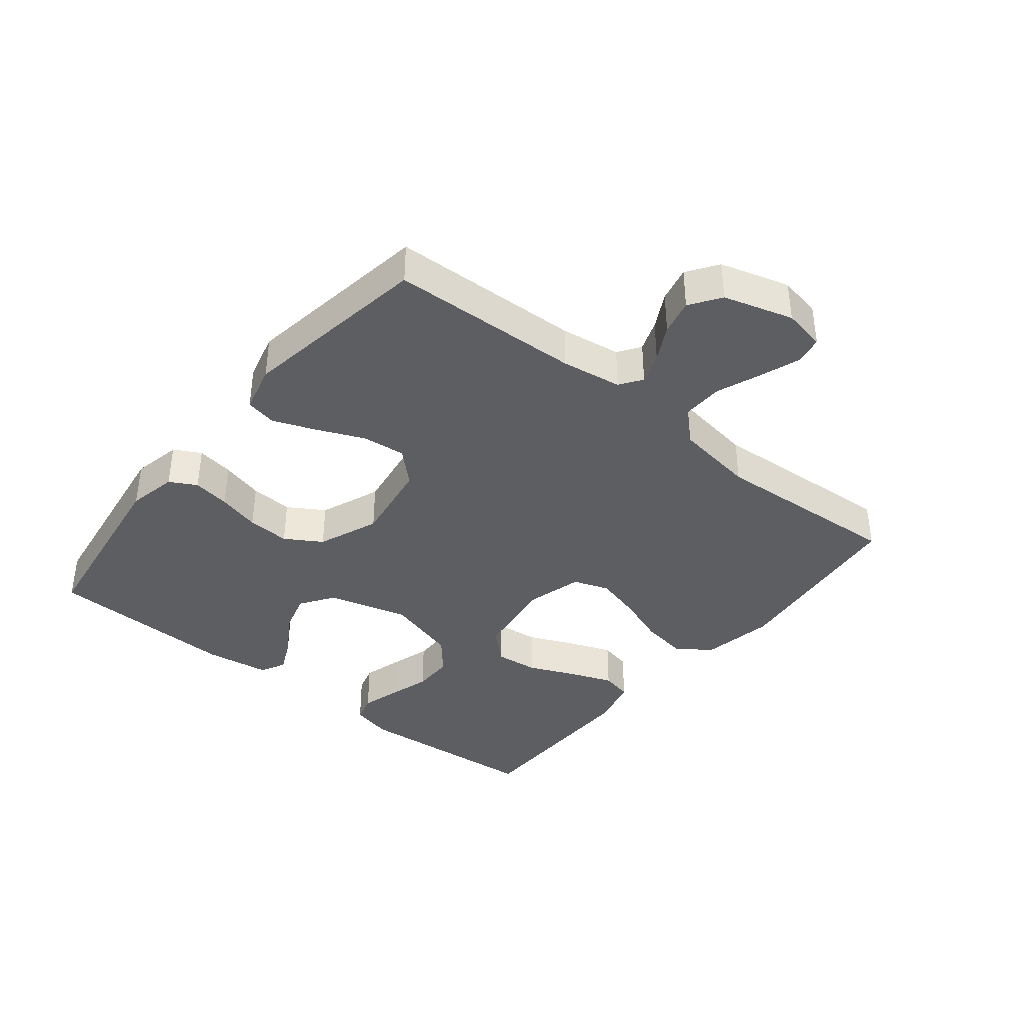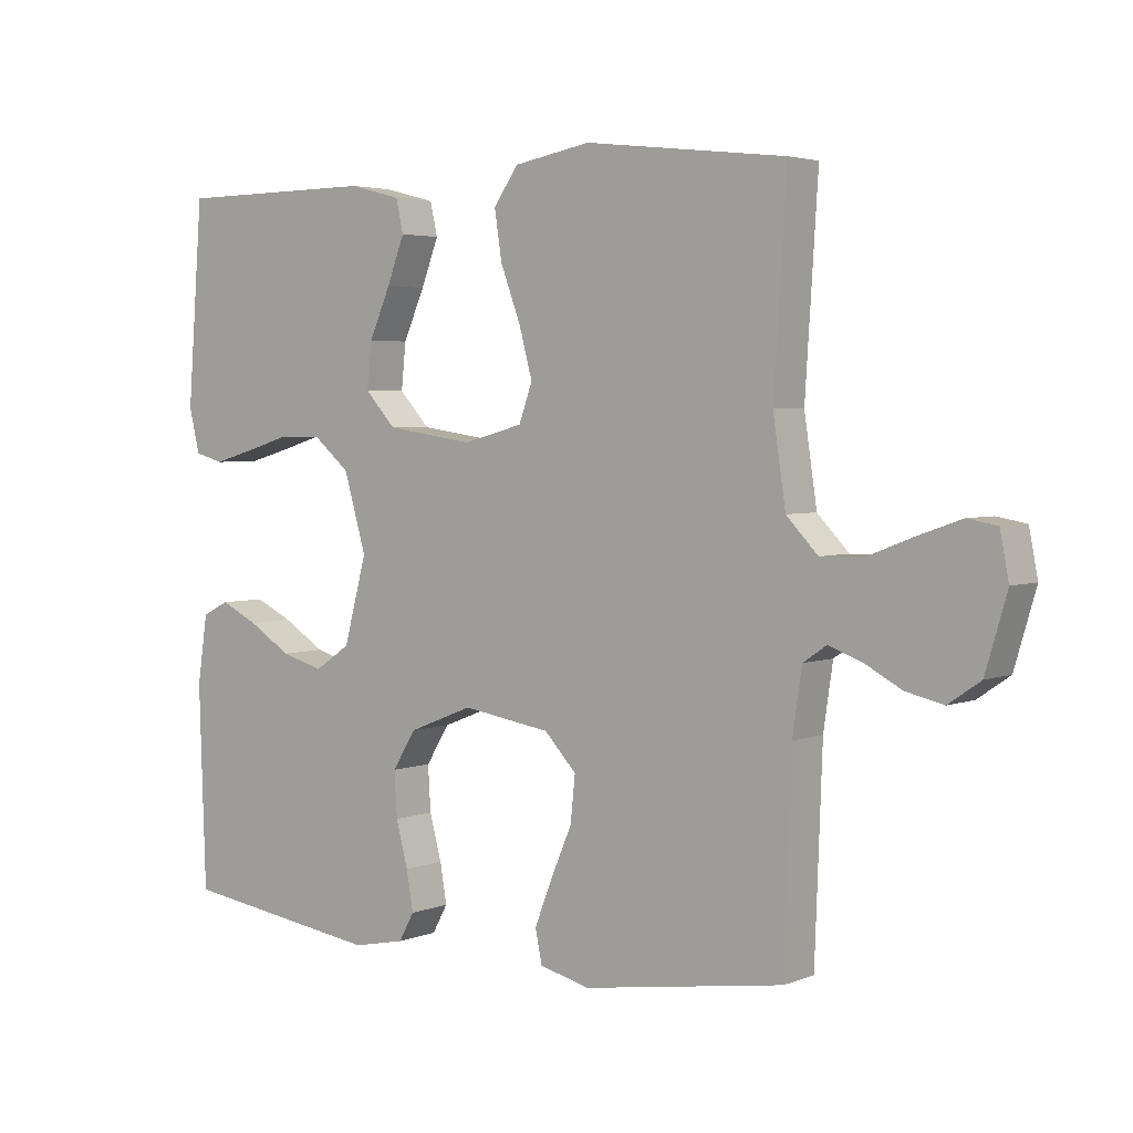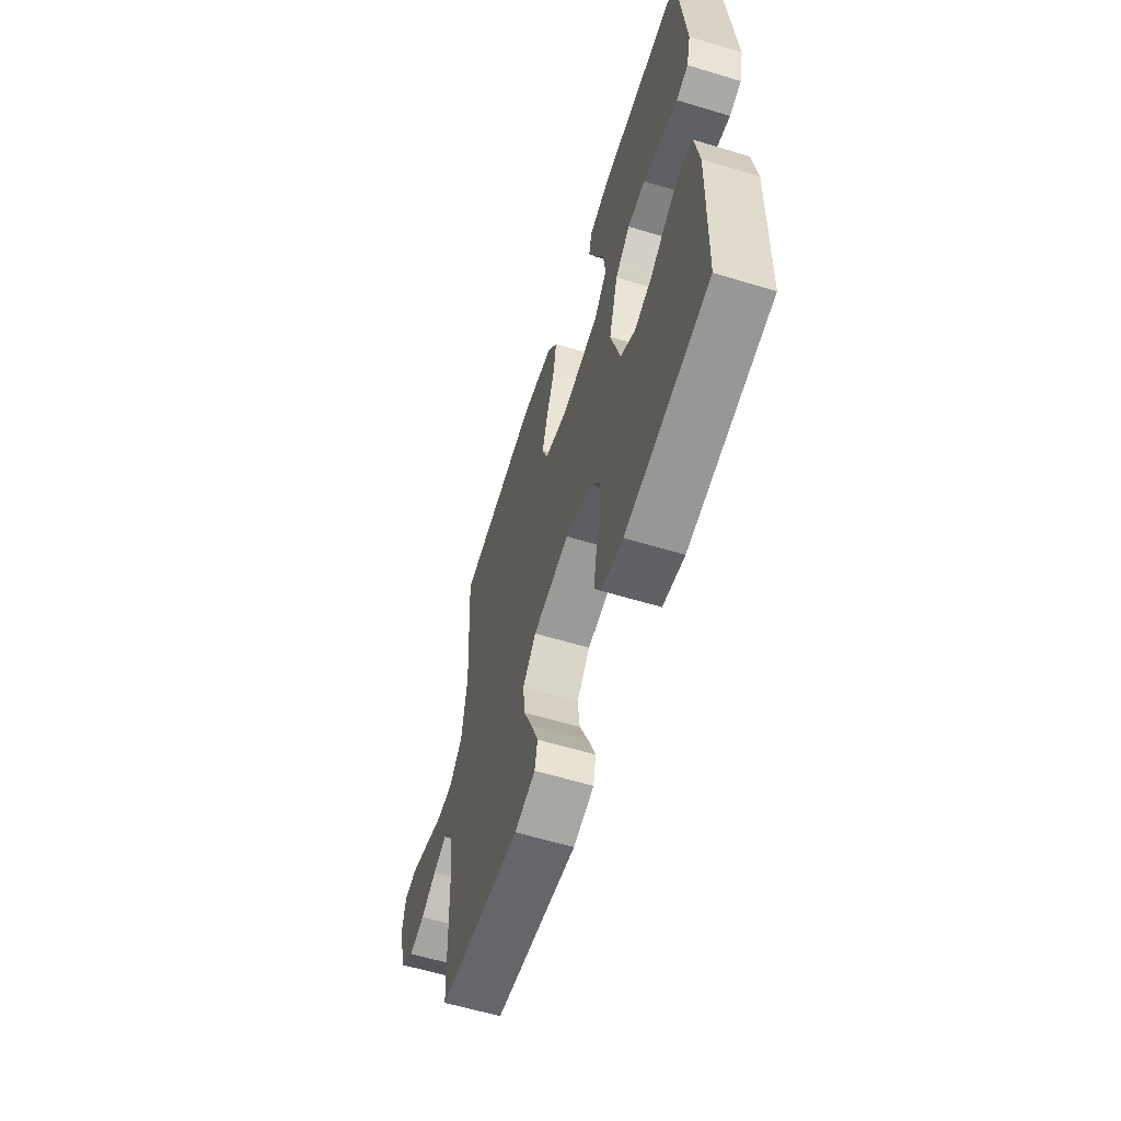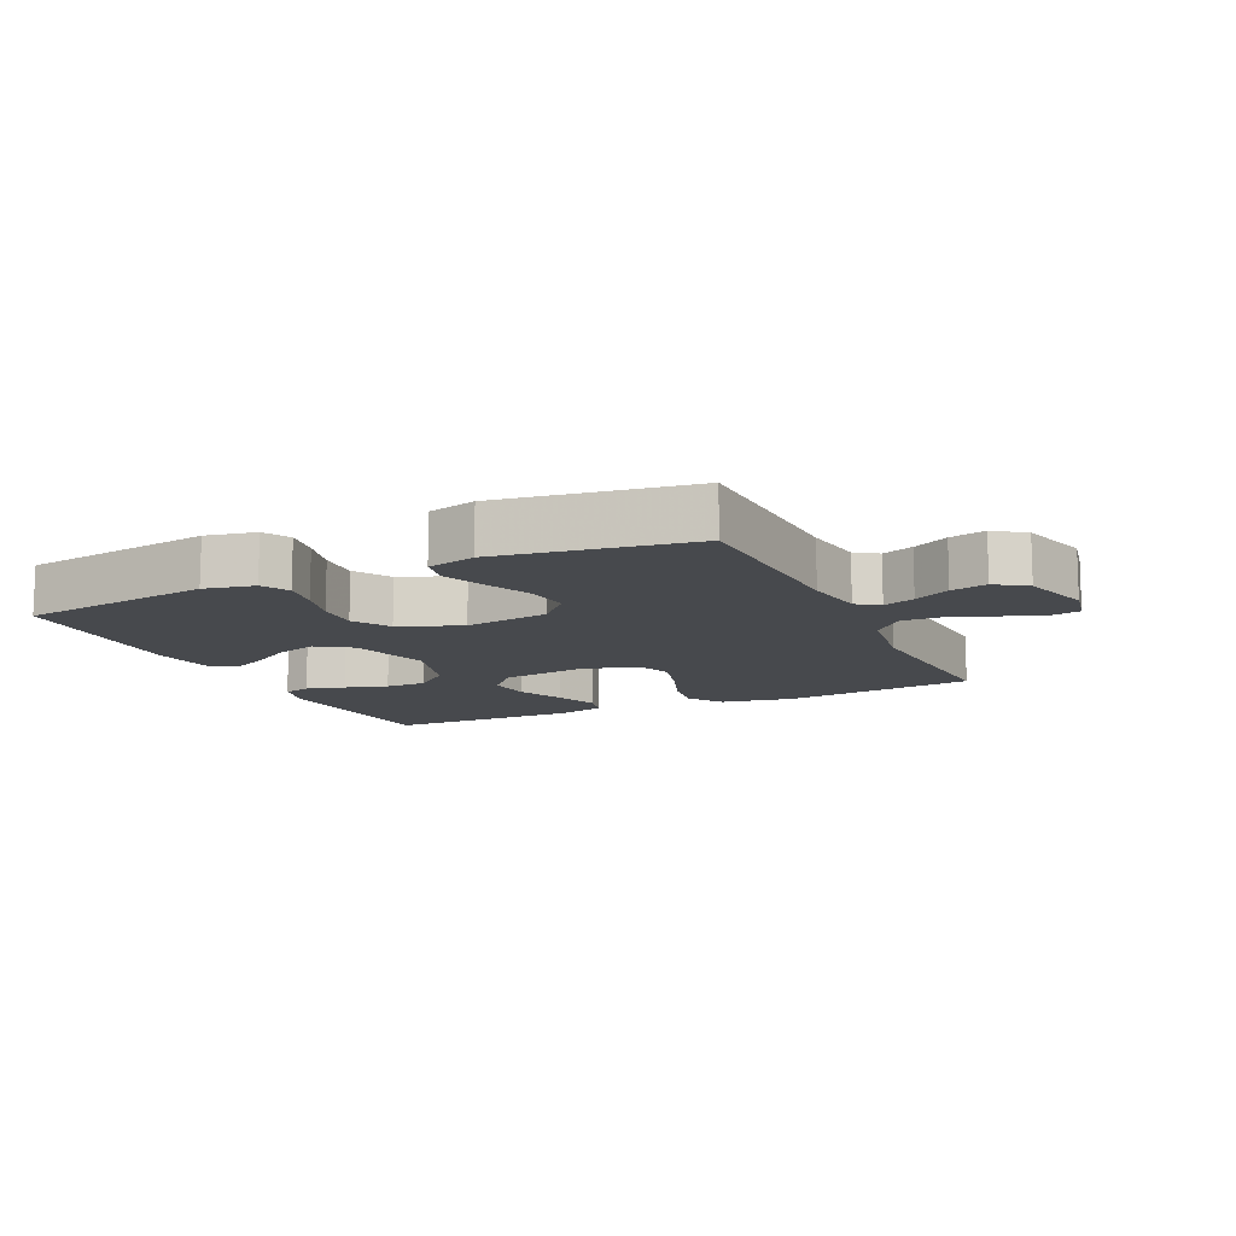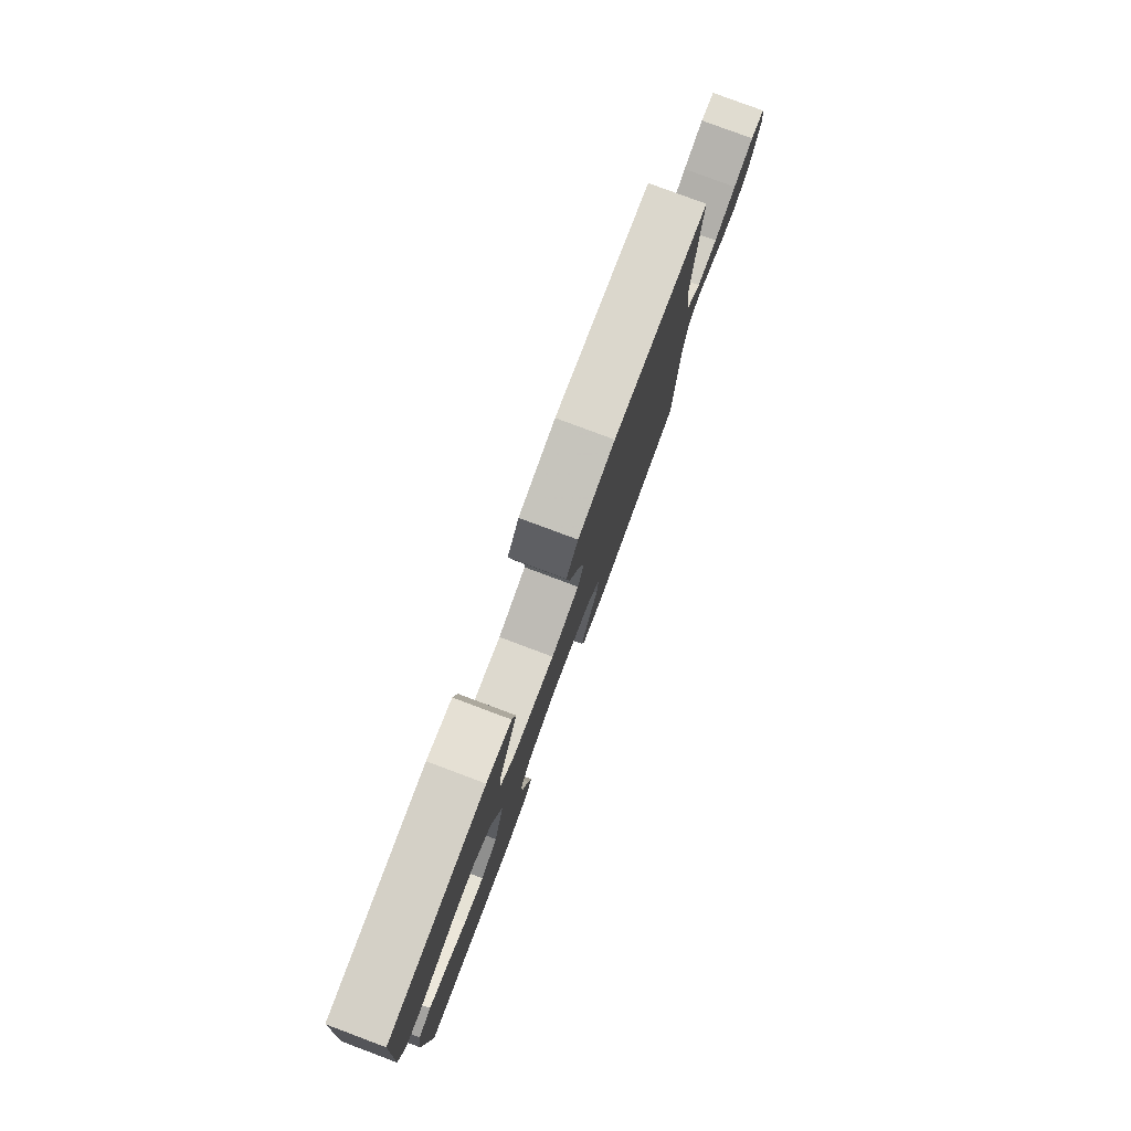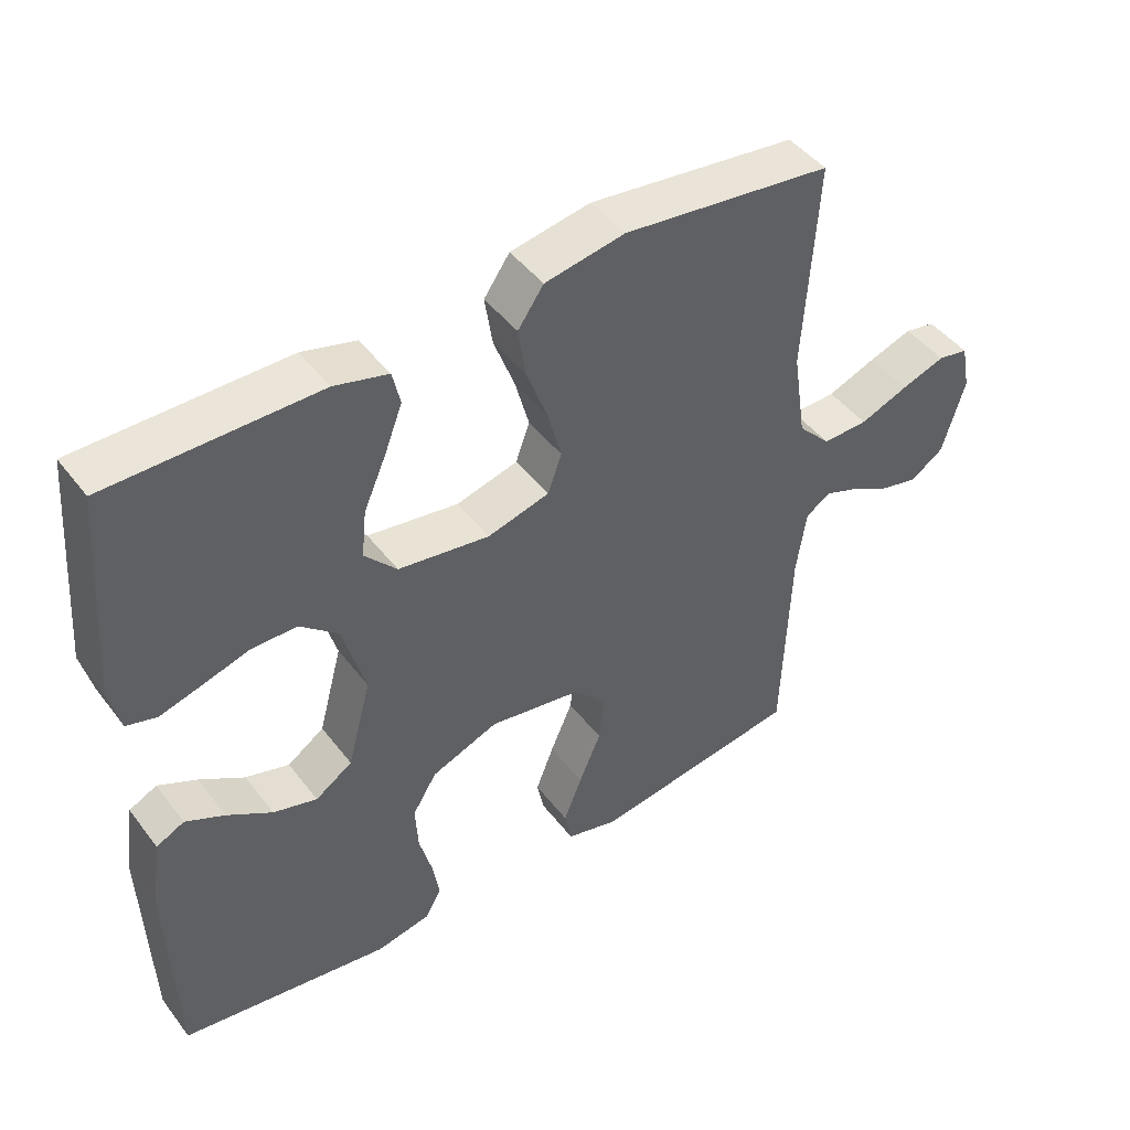
<metadata>
{"format":"obj","ext":"obj","renderer":"f3d","projection":"perspective","resolution":1024,"background":"white","views":[{"elev":-38.5,"azim":-128.9,"up":"+Y"},{"elev":3.6,"azim":-142.1,"up":"+Z"},{"elev":-60.3,"azim":72.8,"up":"+Z"},{"elev":-12.0,"azim":-155.0,"up":"+Y"},{"elev":80.0,"azim":110.5,"up":"+Z"},{"elev":45.5,"azim":145.0,"up":"+Z"}]}
</metadata>
<code>
v -0.5 0.07 0.5
v -0.2 0.07 0.535
v -0.085 0.07 0.514
v -0.048 0.07 0.461
v -0.059 0.07 0.389
v -0.089 0.07 0.309
v -0.109 0.07 0.235
v -0.089 0.07 0.179
v 0 0.07 0.155
v 0.131 0.07 0.174
v 0.177 0.07 0.224
v 0.17 0.07 0.292
v 0.138 0.07 0.365
v 0.112 0.07 0.433
v 0.123 0.07 0.482
v 0.2 0.07 0.502
v 0.5 0.07 0.5
v 0.523 0.07 0.2
v 0.507 0.07 0.135
v 0.464 0.07 0.123
v 0.404 0.07 0.14
v 0.337 0.07 0.16
v 0.272 0.07 0.16
v 0.218 0.07 0.114
v 0.185 0.07 0
v 0.219 0.07 -0.127
v 0.272 0.07 -0.163
v 0.335 0.07 -0.145
v 0.399 0.07 -0.105
v 0.455 0.07 -0.078
v 0.495 0.07 -0.098
v 0.51 0.07 -0.2
v 0.5 0.07 -0.5
v 0.2 0.07 -0.543
v 0.122 0.07 -0.527
v 0.099 0.07 -0.485
v 0.109 0.07 -0.426
v 0.127 0.07 -0.359
v 0.131 0.07 -0.292
v 0.096 0.07 -0.235
v 0 0.07 -0.197
v -0.132 0.07 -0.218
v -0.18 0.07 -0.269
v -0.173 0.07 -0.337
v -0.141 0.07 -0.411
v -0.115 0.07 -0.478
v -0.125 0.07 -0.527
v -0.2 0.07 -0.546
v -0.5 0.07 -0.5
v -0.511 0.07 -0.2
v -0.525 0.07 -0.105
v -0.56 0.07 -0.081
v -0.609 0.07 -0.099
v -0.665 0.07 -0.129
v -0.721 0.07 -0.142
v -0.769 0.07 -0.109
v -0.801 0.07 0
v -0.788 0.07 0.067
v -0.744 0.07 0.075
v -0.681 0.07 0.053
v -0.612 0.07 0.026
v -0.547 0.07 0.024
v -0.5 0.07 0.073
v -0.481 0.07 0.2
v -0.5 0 0.5
v -0.2 0 0.535
v -0.085 0 0.514
v -0.048 0 0.461
v -0.059 0 0.389
v -0.089 0 0.309
v -0.109 0 0.235
v -0.089 0 0.179
v 0 0 0.155
v 0.131 0 0.174
v 0.177 0 0.224
v 0.17 0 0.292
v 0.138 0 0.365
v 0.112 0 0.433
v 0.123 0 0.482
v 0.2 0 0.502
v 0.5 0 0.5
v 0.523 0 0.2
v 0.507 0 0.135
v 0.464 0 0.123
v 0.404 0 0.14
v 0.337 0 0.16
v 0.272 0 0.16
v 0.218 0 0.114
v 0.185 0 0
v 0.219 0 -0.127
v 0.272 0 -0.163
v 0.335 0 -0.145
v 0.399 0 -0.105
v 0.455 0 -0.078
v 0.495 0 -0.098
v 0.51 0 -0.2
v 0.5 0 -0.5
v 0.2 0 -0.543
v 0.122 0 -0.527
v 0.099 0 -0.485
v 0.109 0 -0.426
v 0.127 0 -0.359
v 0.131 0 -0.292
v 0.096 0 -0.235
v 0 0 -0.197
v -0.132 0 -0.218
v -0.18 0 -0.269
v -0.173 0 -0.337
v -0.141 0 -0.411
v -0.115 0 -0.478
v -0.125 0 -0.527
v -0.2 0 -0.546
v -0.5 0 -0.5
v -0.511 0 -0.2
v -0.525 0 -0.105
v -0.56 0 -0.081
v -0.609 0 -0.099
v -0.665 0 -0.129
v -0.721 0 -0.142
v -0.769 0 -0.109
v -0.801 0 0
v -0.788 0 0.067
v -0.744 0 0.075
v -0.681 0 0.053
v -0.612 0 0.026
v -0.547 0 0.024
v -0.5 0 0.073
v -0.481 0 0.2
f 58 59 60 61
f 56 57 58 61
f 56 61 62
f 53 54 55 56
f 52 53 56 62
f 51 52 62 63
f 47 48 49 50
f 44 45 46 47
f 44 47 50 51
f 35 36 37 38
f 35 38 39
f 34 35 39
f 33 34 39
f 32 33 39 40
f 28 29 30 31
f 28 31 32 40
f 19 20 21 22
f 17 18 19 22
f 17 22 23
f 16 17 23 24
f 12 13 14 15
f 12 15 16 24
f 3 4 5 6
f 3 6 7
f 64 1 2 3
f 64 3 7
f 63 64 7 8
f 43 44 51 63
f 42 43 63 8
f 41 42 8 9
f 40 41 9 10
f 27 28 40
f 26 27 40
f 25 26 40 10
f 24 25 10 11
f 11 12 24
f 125 124 123 122
f 125 122 121 120
f 126 125 120
f 120 119 118 117
f 126 120 117 116
f 127 126 116 115
f 114 113 112 111
f 111 110 109 108
f 115 114 111 108
f 102 101 100 99
f 103 102 99
f 103 99 98
f 103 98 97
f 104 103 97 96
f 95 94 93 92
f 104 96 95 92
f 86 85 84 83
f 86 83 82 81
f 87 86 81
f 88 87 81 80
f 79 78 77 76
f 88 80 79 76
f 70 69 68 67
f 71 70 67
f 67 66 65 128
f 71 67 128
f 72 71 128 127
f 127 115 108 107
f 72 127 107 106
f 73 72 106 105
f 74 73 105 104
f 104 92 91
f 104 91 90
f 74 104 90 89
f 75 74 89 88
f 88 76 75
f 1 65 66 2
f 2 66 67 3
f 3 67 68 4
f 4 68 69 5
f 5 69 70 6
f 6 70 71 7
f 7 71 72 8
f 8 72 73 9
f 9 73 74 10
f 10 74 75 11
f 11 75 76 12
f 12 76 77 13
f 13 77 78 14
f 14 78 79 15
f 15 79 80 16
f 16 80 81 17
f 17 81 82 18
f 18 82 83 19
f 19 83 84 20
f 20 84 85 21
f 21 85 86 22
f 22 86 87 23
f 23 87 88 24
f 24 88 89 25
f 25 89 90 26
f 26 90 91 27
f 27 91 92 28
f 28 92 93 29
f 29 93 94 30
f 30 94 95 31
f 31 95 96 32
f 32 96 97 33
f 33 97 98 34
f 34 98 99 35
f 35 99 100 36
f 36 100 101 37
f 37 101 102 38
f 38 102 103 39
f 39 103 104 40
f 40 104 105 41
f 41 105 106 42
f 42 106 107 43
f 43 107 108 44
f 44 108 109 45
f 45 109 110 46
f 46 110 111 47
f 47 111 112 48
f 48 112 113 49
f 49 113 114 50
f 50 114 115 51
f 51 115 116 52
f 52 116 117 53
f 53 117 118 54
f 54 118 119 55
f 55 119 120 56
f 56 120 121 57
f 57 121 122 58
f 58 122 123 59
f 59 123 124 60
f 60 124 125 61
f 61 125 126 62
f 62 126 127 63
f 63 127 128 64
f 64 128 65 1

</code>
